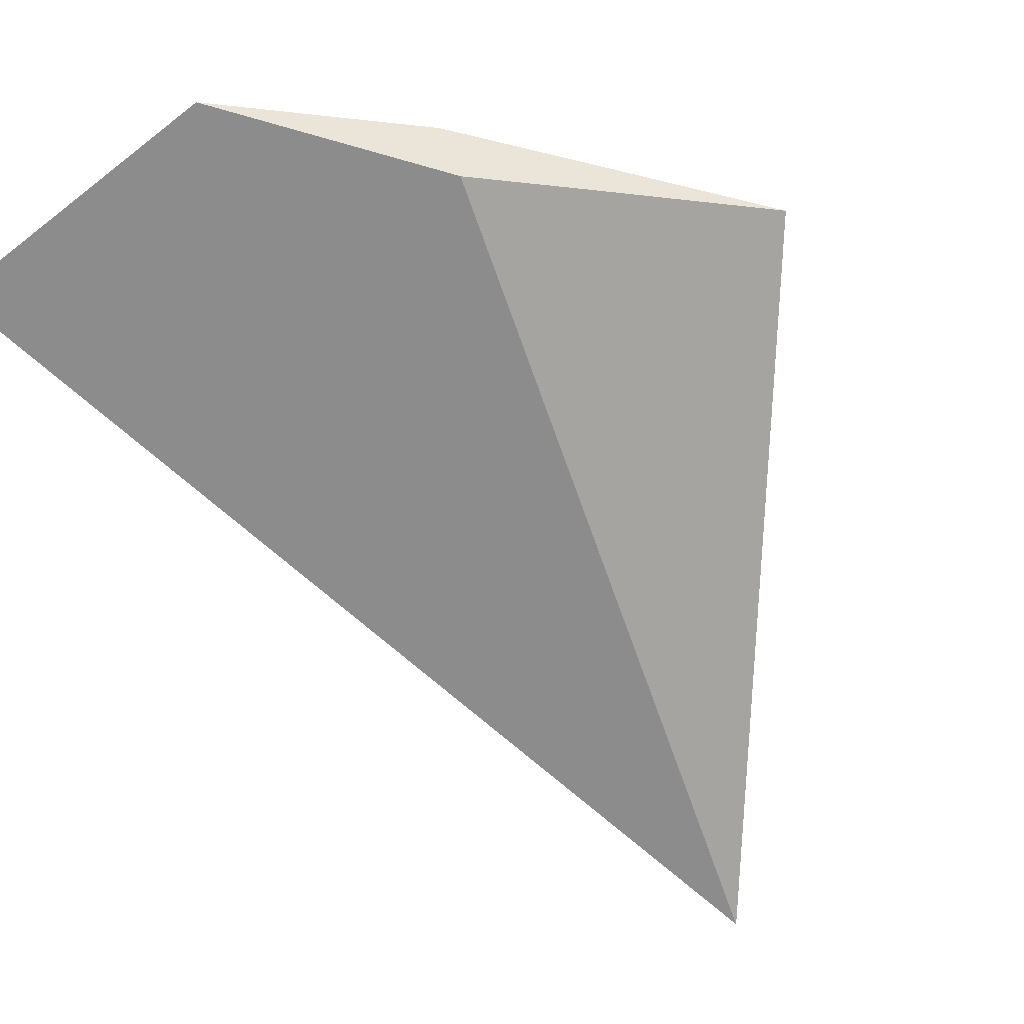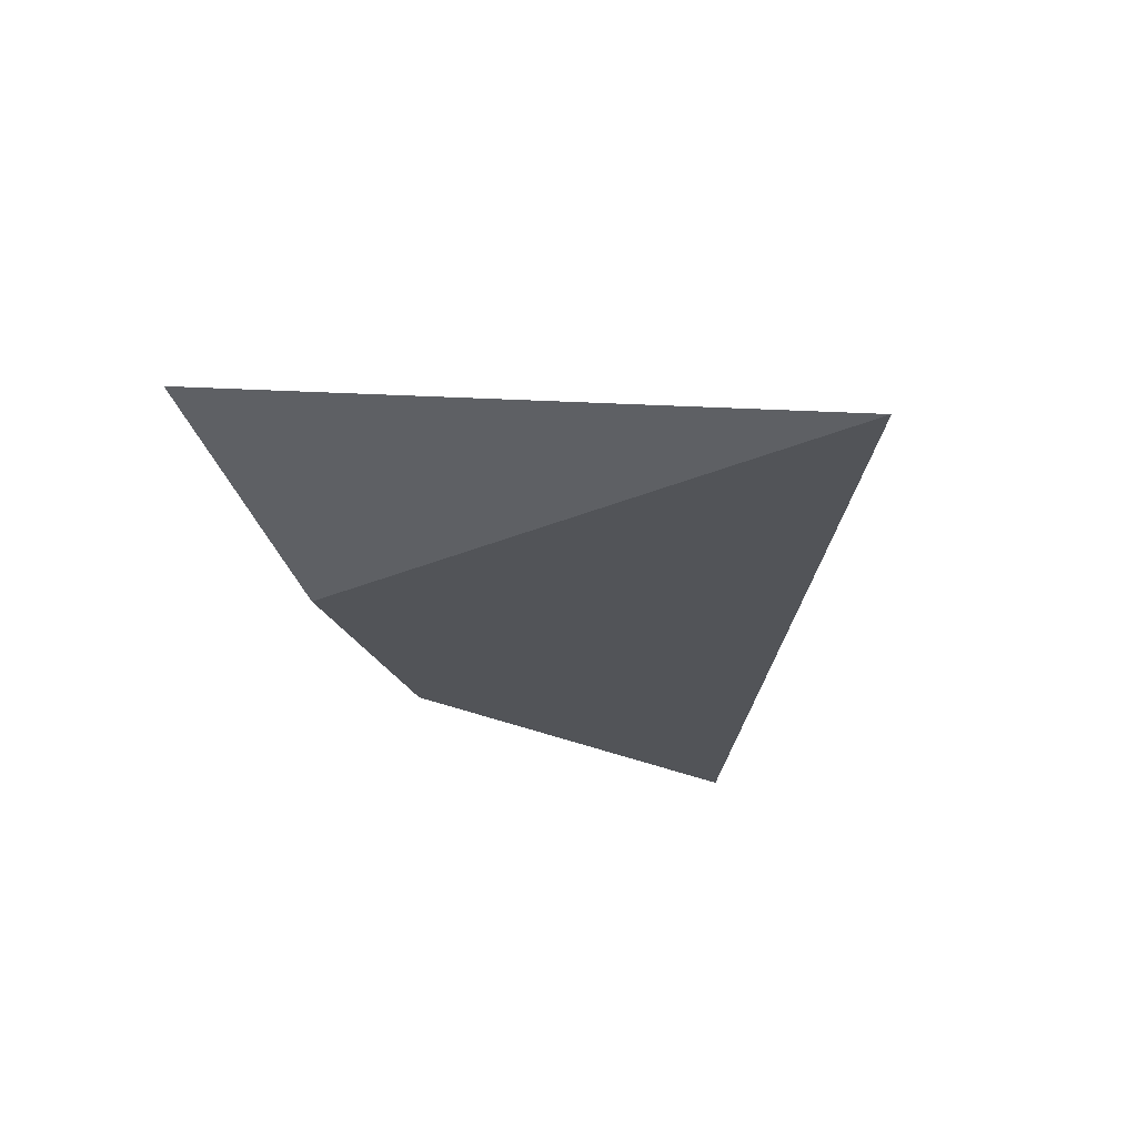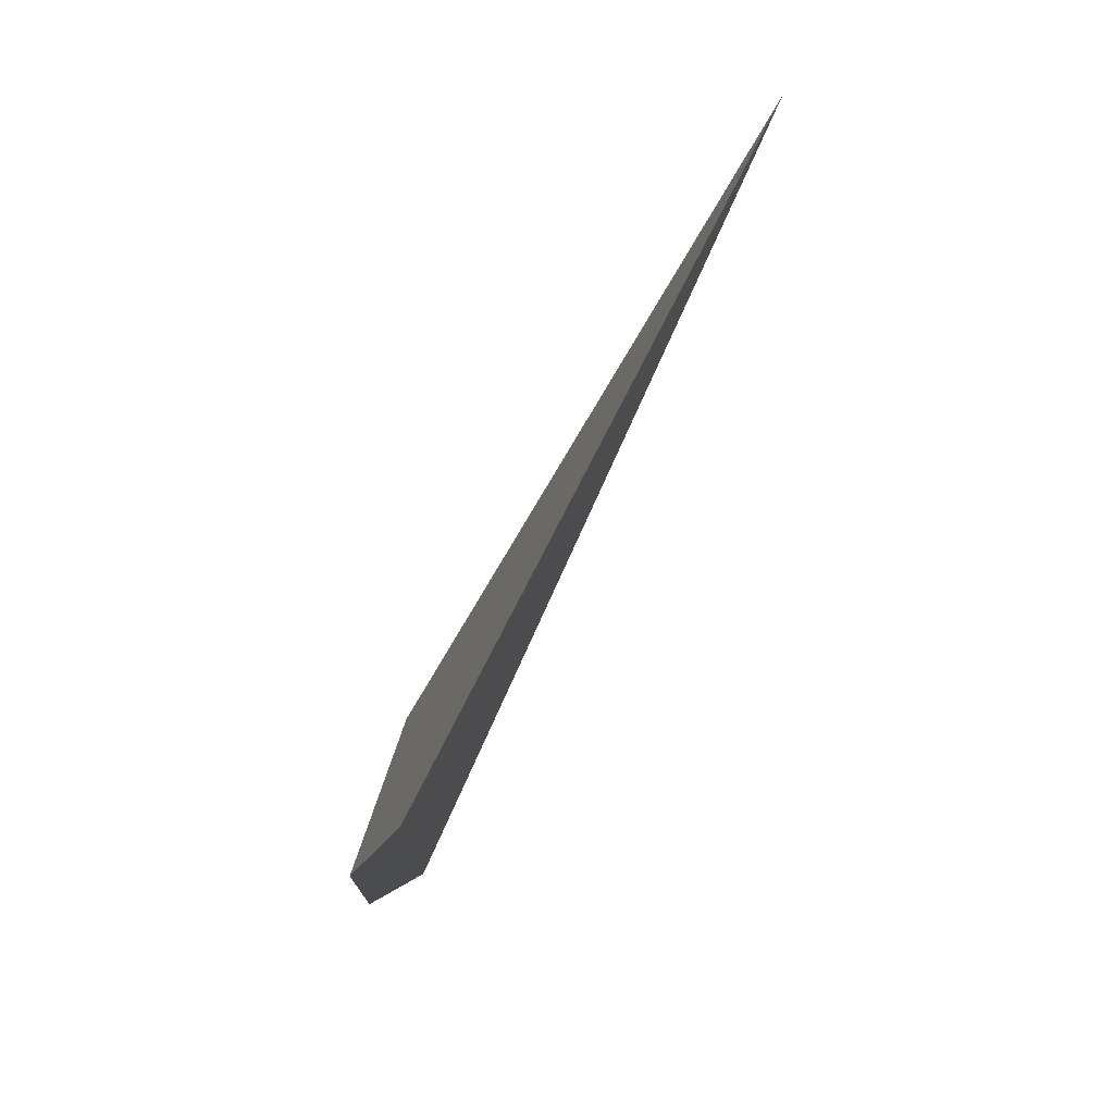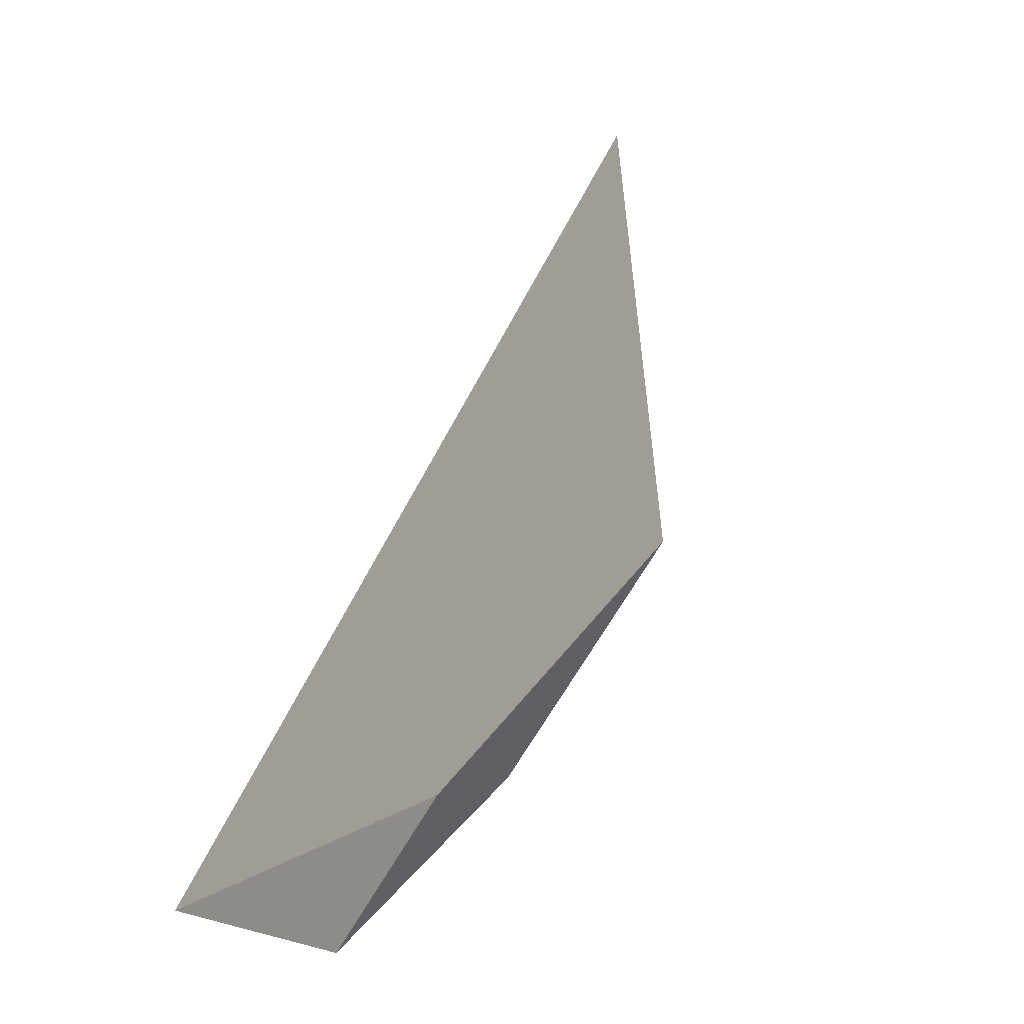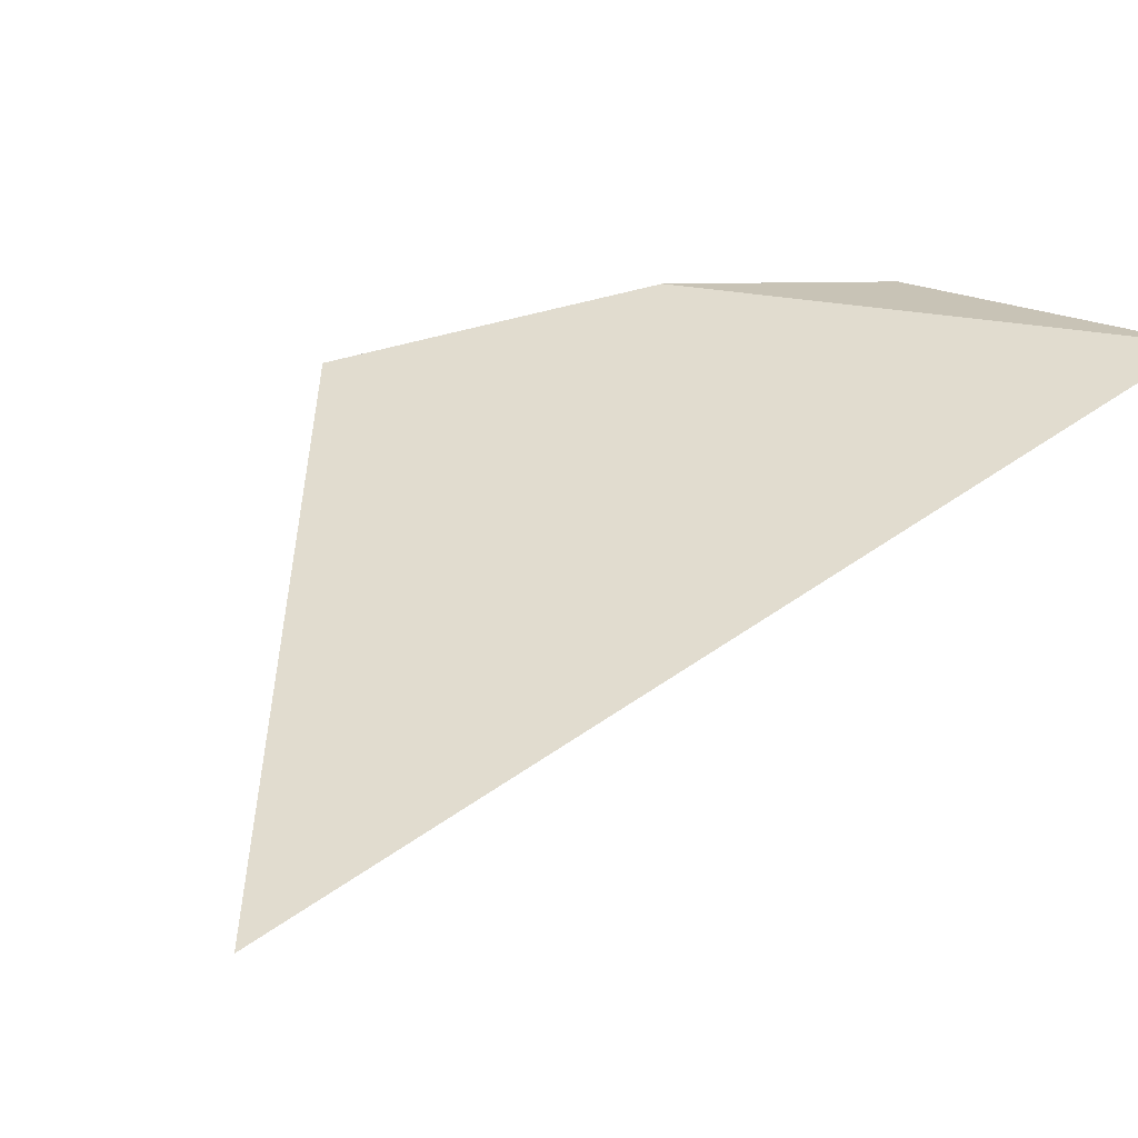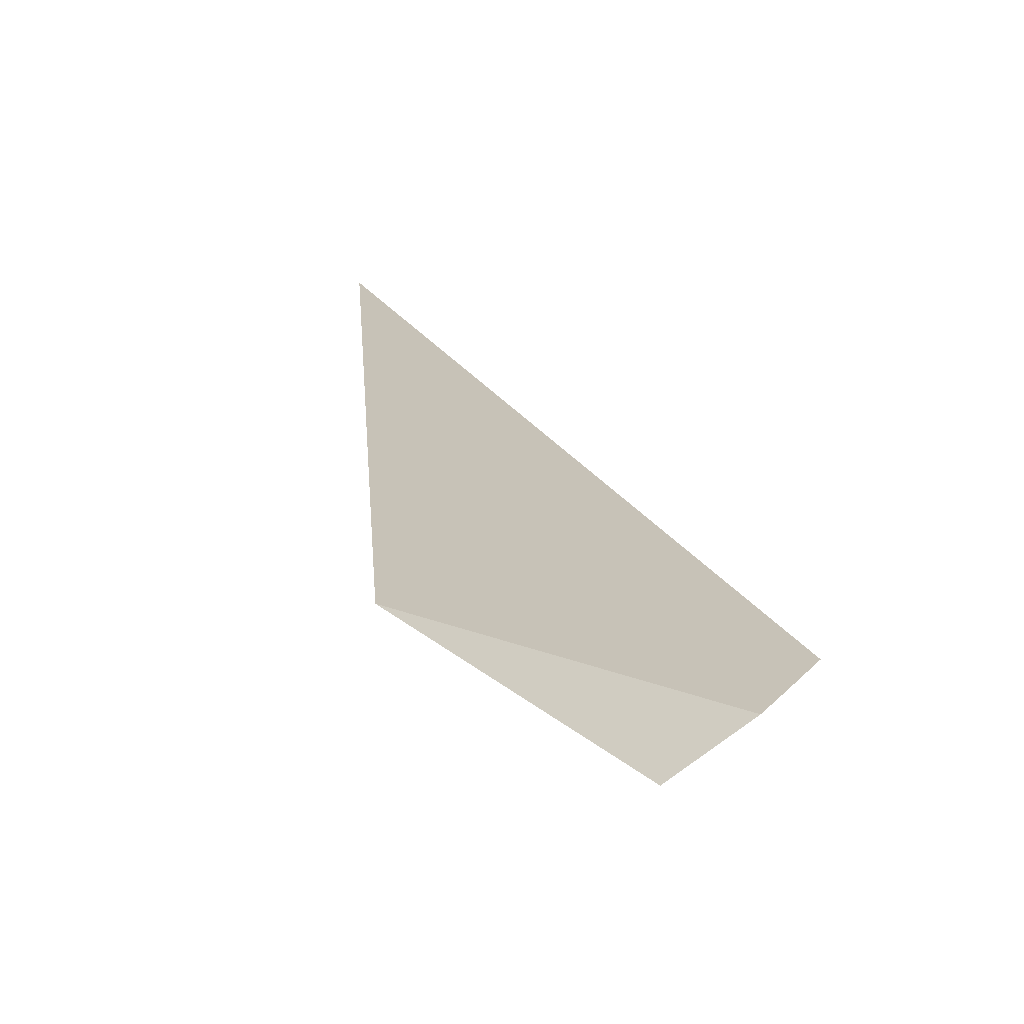
<metadata>
{"format":"obj","ext":"obj","renderer":"f3d","projection":"perspective","resolution":1024,"background":"white","views":[{"elev":-46.6,"azim":37.4,"up":"+Z"},{"elev":-42.3,"azim":155.9,"up":"+Z"},{"elev":29.7,"azim":90.8,"up":"+Y"},{"elev":-4.7,"azim":50.3,"up":"+Y"},{"elev":15.3,"azim":-138.7,"up":"+Z"},{"elev":-40.4,"azim":-47.8,"up":"+Y"}]}
</metadata>
<code>
v 0.1041 -0.1564 -0.2139
v 0.1282 -0.08819 -0.2439
v 0.1301 -0.1577 -0.2126
v 0.1427 -0.1452 -0.2126
v 0.1439 -0.144 -0.2183
v 0.1499 -0.138 -0.2183
v 0.1503 -0.1377 -0.2149
v 0.1608 -0.1273 -0.2183
f 2 3 1
f 4 2 1
f 1 3 4
f 2 5 3
f 4 7 2
f 6 5 2
f 8 6 2
f 8 2 7
f 7 4 3
f 3 5 7
f 6 7 5
f 7 6 8

</code>
